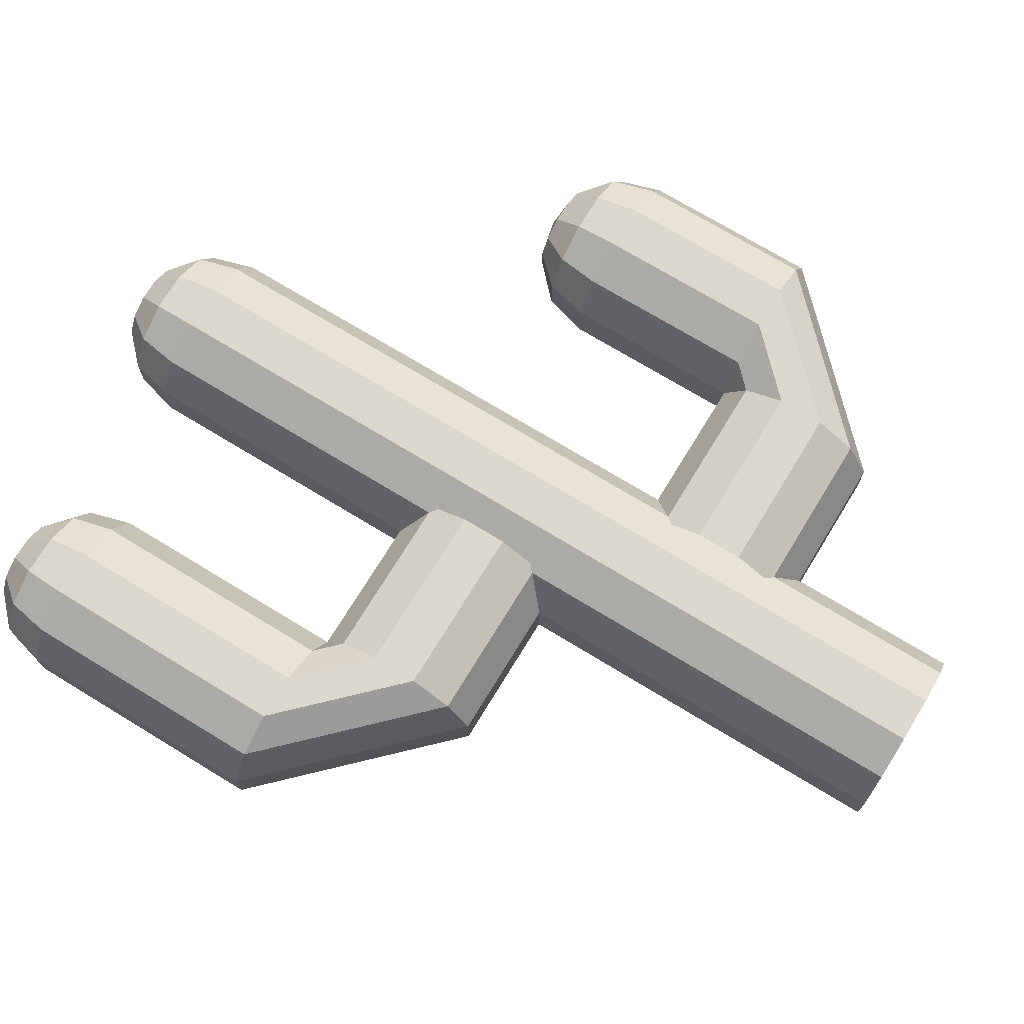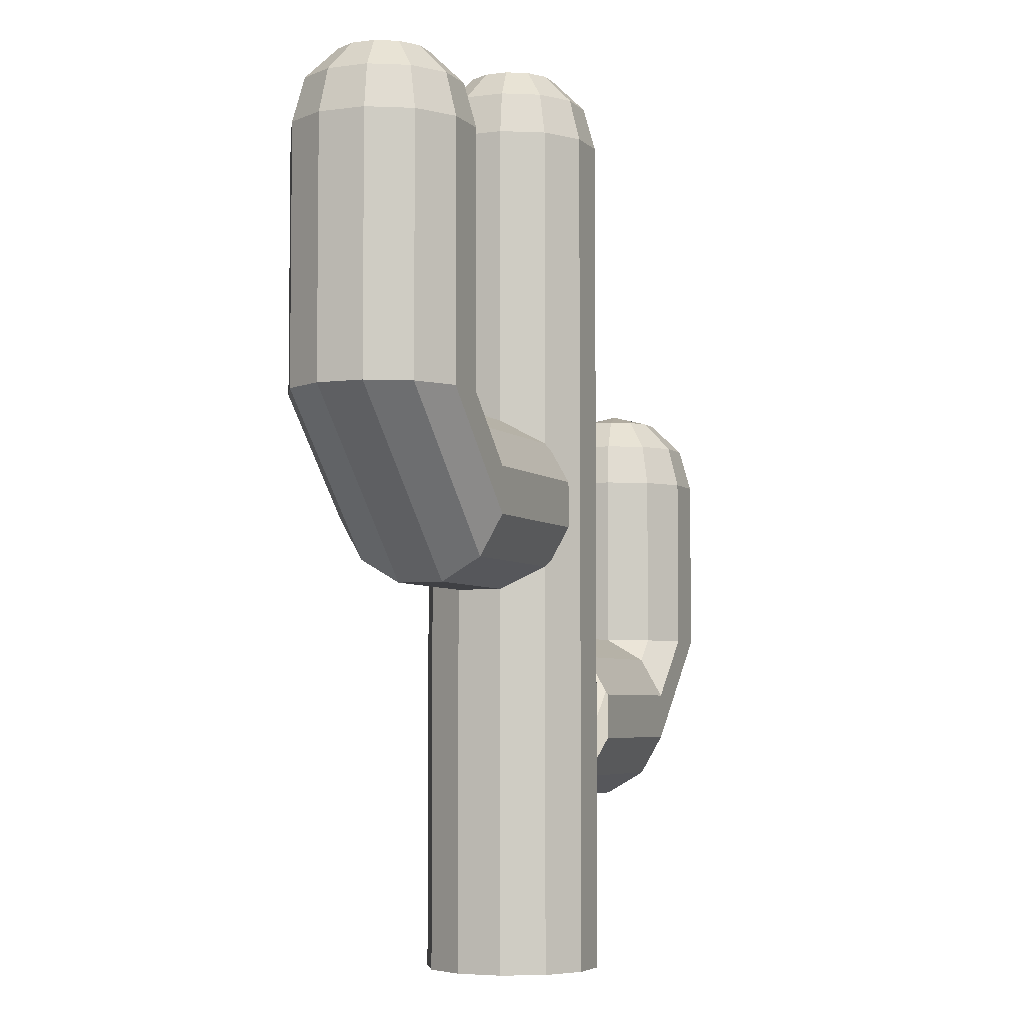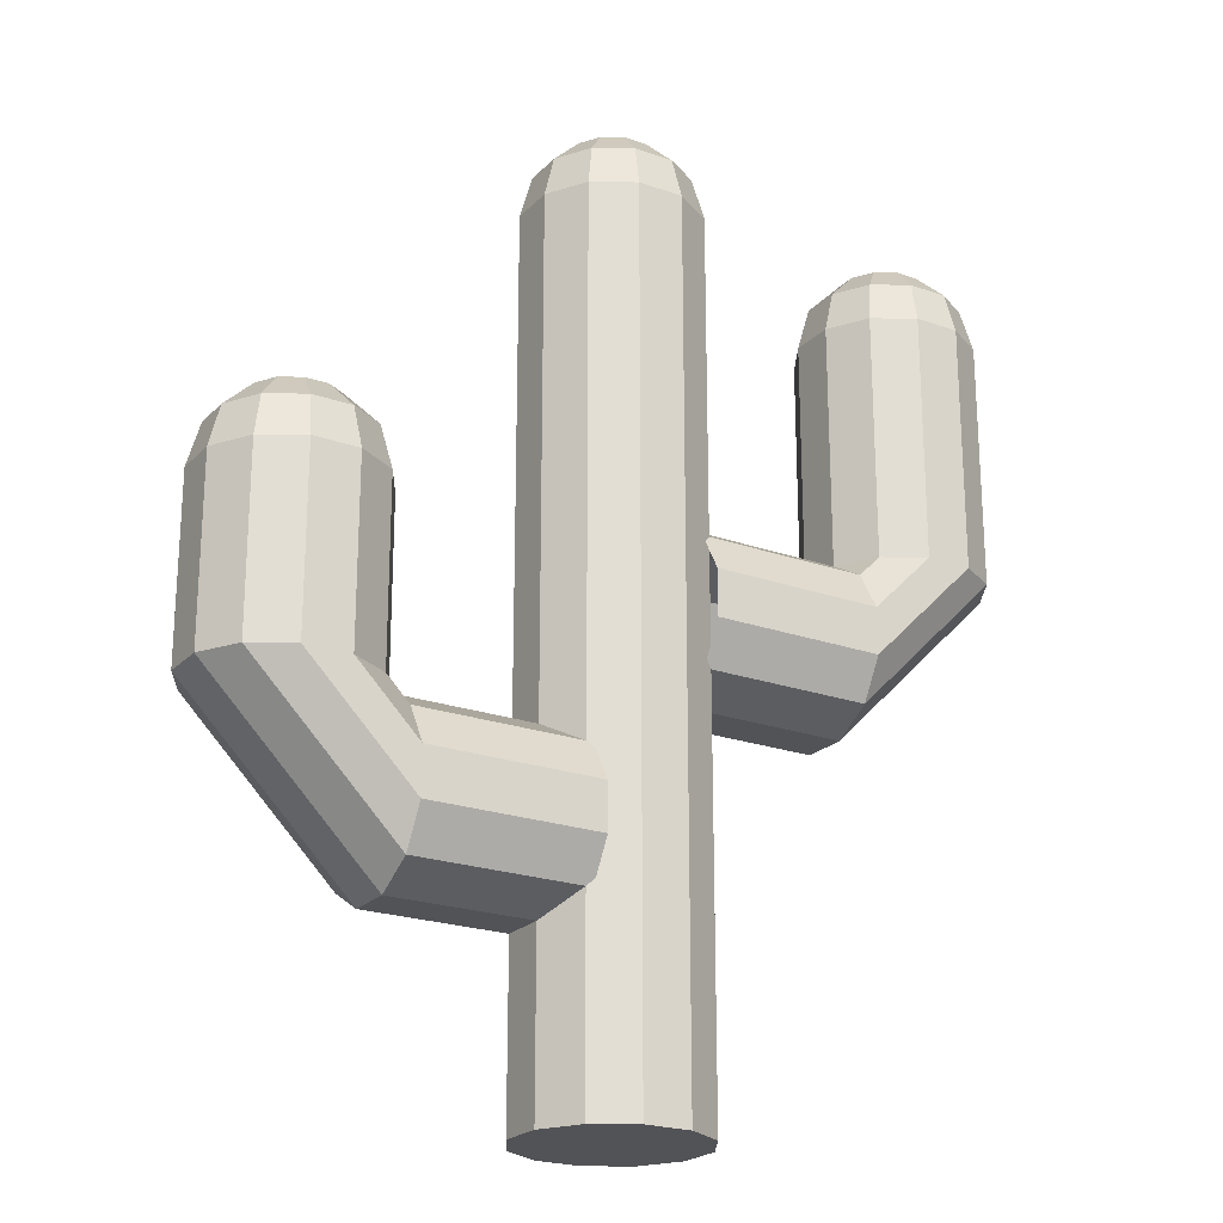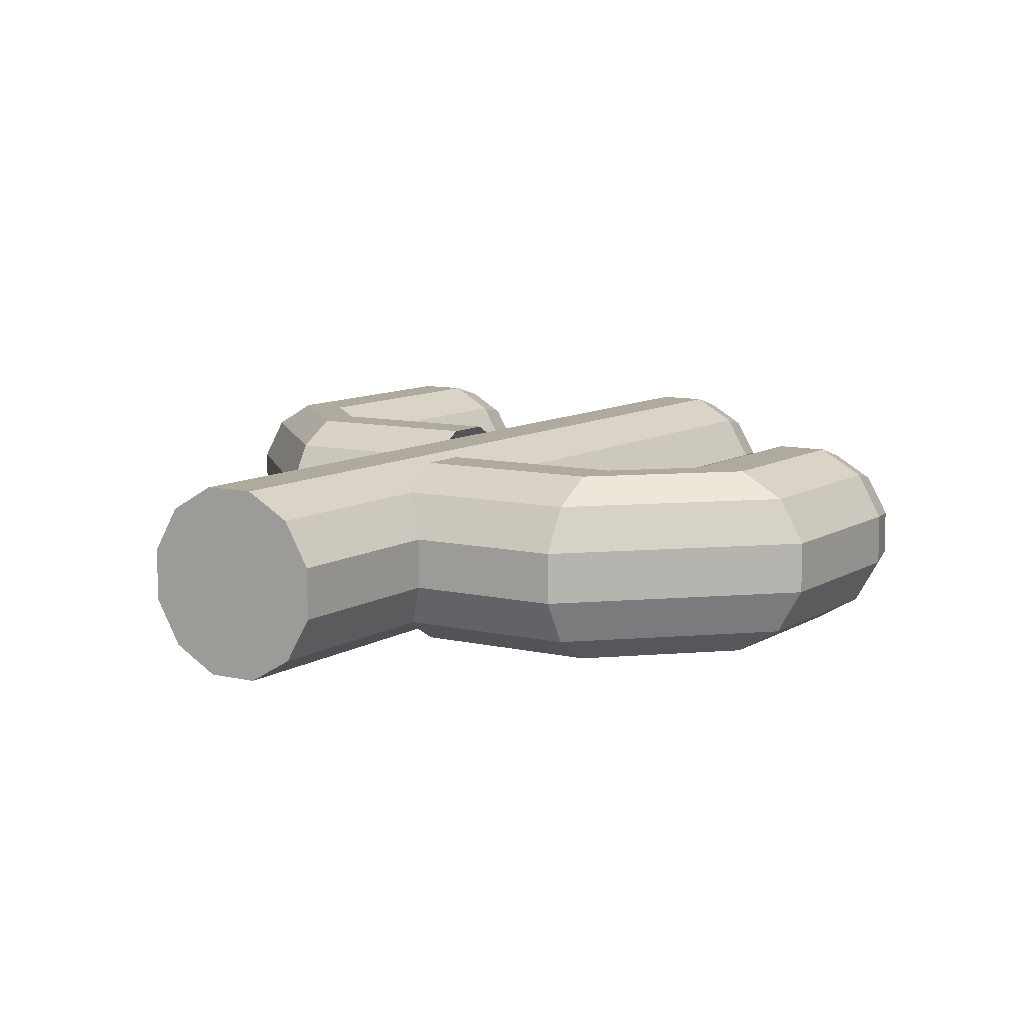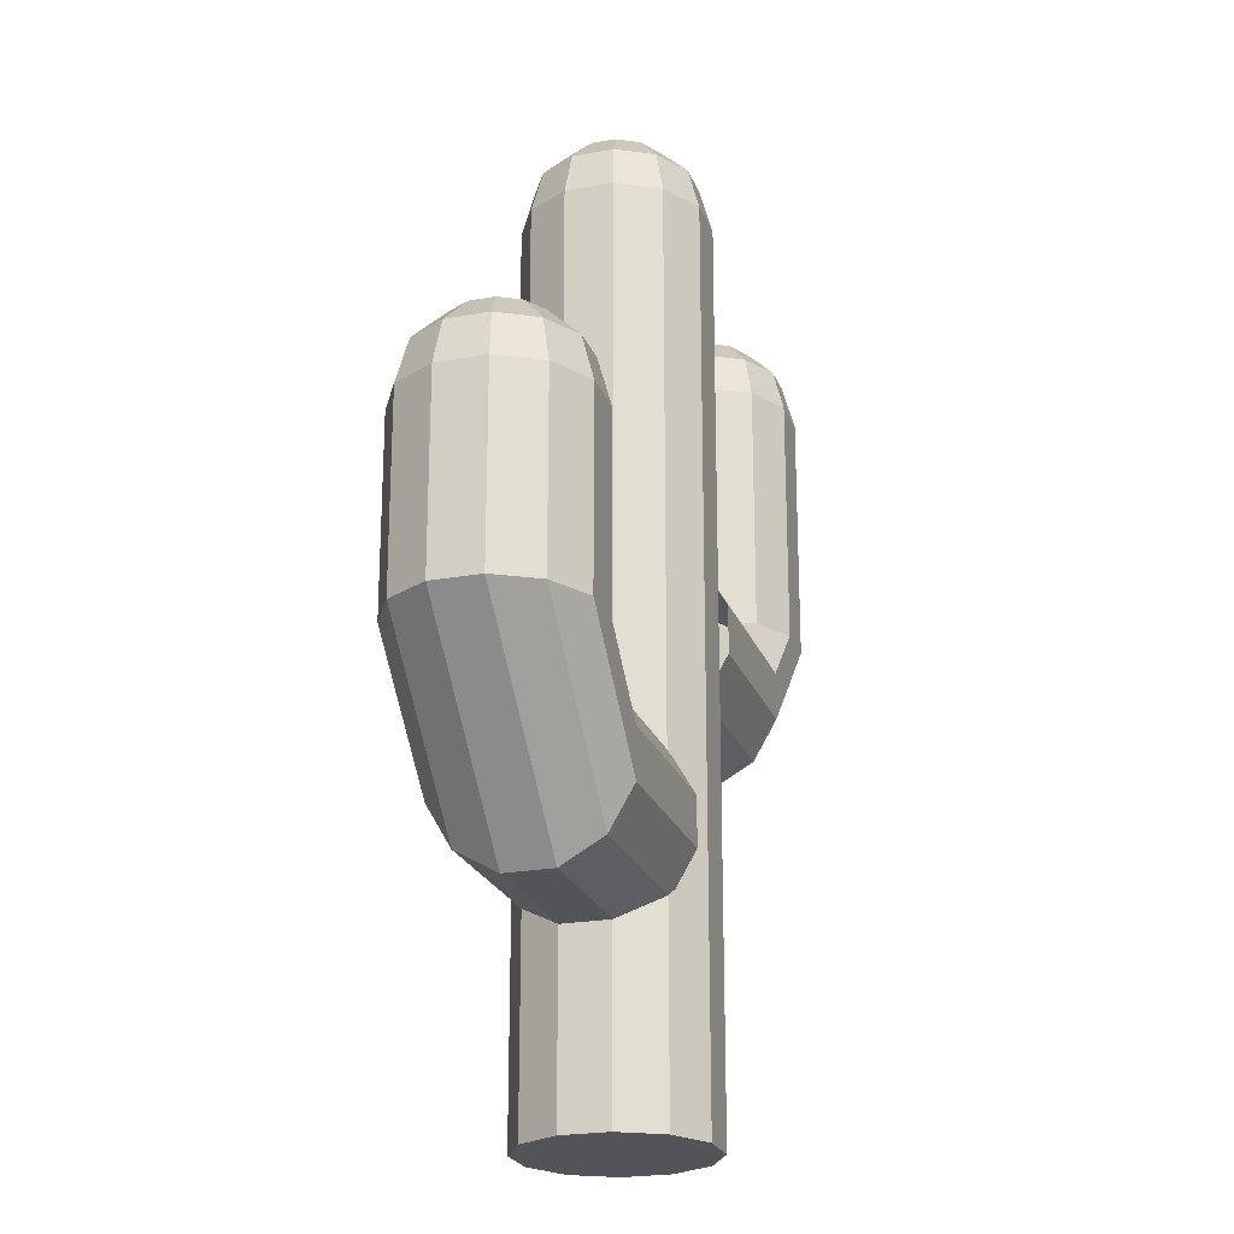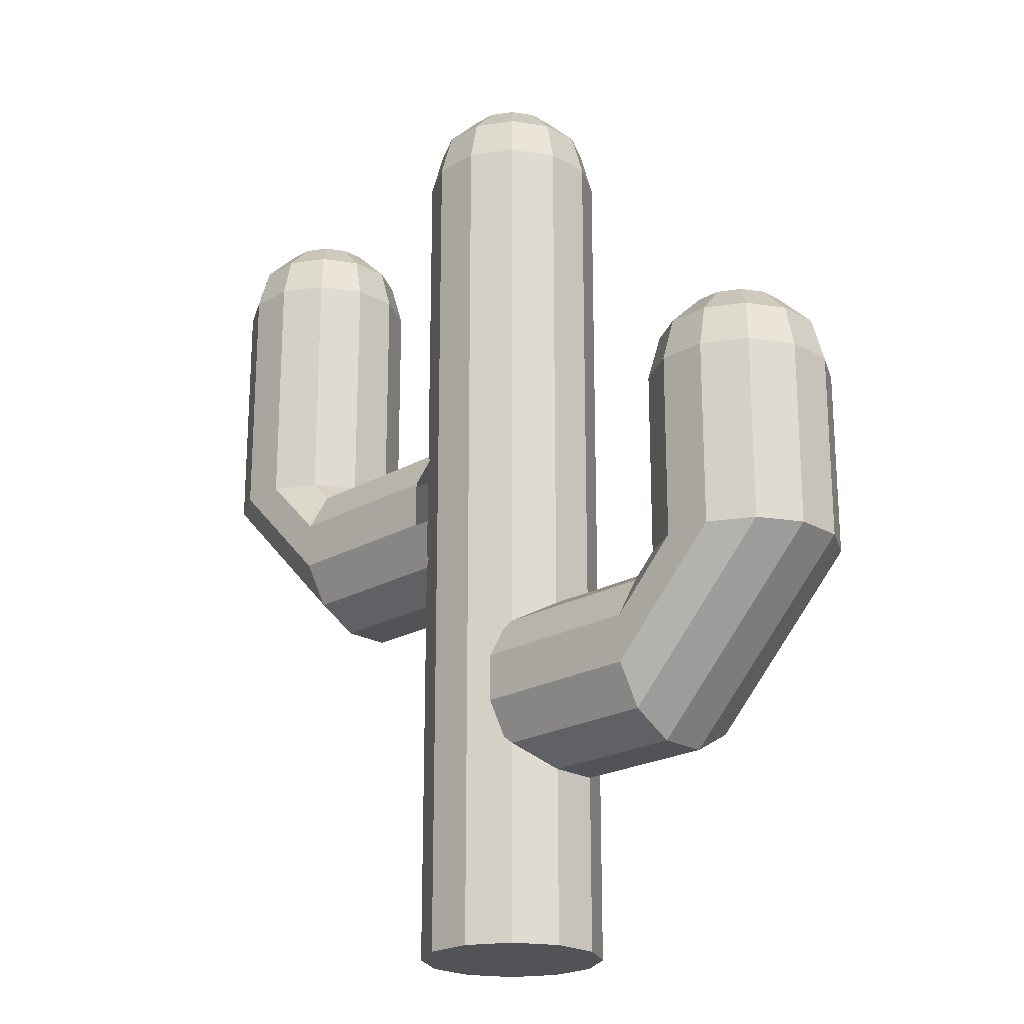
<metadata>
{"format":"obj","ext":"obj","renderer":"f3d","projection":"perspective","resolution":1024,"background":"white","views":[{"elev":72.1,"azim":-58.6,"up":"+Z"},{"elev":-5.0,"azim":-67.2,"up":"+Y"},{"elev":-22.4,"azim":148.6,"up":"+Y"},{"elev":9.3,"azim":32.2,"up":"+Z"},{"elev":-22.8,"azim":107.2,"up":"+Y"},{"elev":-21.8,"azim":45.0,"up":"+Y"}]}
</metadata>
<code>
o cylinder
v -3.469e-18 0 -3.469e-18
v 0.01675 0 0.0625
v 0.01675 0.625 0.0625
v 0.04575 0 0.04575
v 0.04575 0.625 0.04575
v 0.0625 0 0.01675
v 0.0625 0.625 0.01675
v 0.0625 0 -0.01675
v 0.0625 0.625 -0.01675
v 0.04575 0 -0.04575
v 0.04575 0.625 -0.04575
v 0.01675 0 -0.0625
v 0.01675 0.625 -0.0625
v -0.01675 0 -0.0625
v -0.01675 0.625 -0.0625
v -0.04575 0 -0.04575
v -0.04575 0.625 -0.04575
v -0.0625 0 -0.01675
v -0.0625 0.625 -0.01675
v -0.0625 0 0.01675
v -0.0625 0.625 0.01675
v -0.04575 0 0.04575
v -0.04575 0.625 0.04575
v -0.01675 0 0.0625
v -0.01675 0.625 0.0625
f 4 2 1
f 2 4 5 3
f 6 4 1
f 4 6 7 5
f 8 6 1
f 6 8 9 7
f 10 8 1
f 8 10 11 9
f 12 10 1
f 10 12 13 11
f 14 12 1
f 12 14 15 13
f 16 14 1
f 14 16 17 15
f 18 16 1
f 16 18 19 17
f 20 18 1
f 18 20 21 19
f 22 20 1
f 20 22 23 21
f 24 22 1
f 22 24 25 23
f 2 24 1
f 24 2 3 25
o sphere
v -3.469e-18 0.6875 -3.469e-18
v 0.008373 0.6791 0.03125
v 0.0145 0.6562 0.05413
v 0.01675 0.625 0.0625
v 0.02288 0.6791 0.02288
v 0.03962 0.6562 0.03962
v 0.04575 0.625 0.04575
v 0.03125 0.6791 0.008373
v 0.05413 0.6562 0.0145
v 0.0625 0.625 0.01675
v 0.03125 0.6791 -0.008373
v 0.05413 0.6562 -0.0145
v 0.0625 0.625 -0.01675
v 0.02288 0.6791 -0.02288
v 0.03962 0.6562 -0.03962
v 0.04575 0.625 -0.04575
v 0.008373 0.6791 -0.03125
v 0.0145 0.6562 -0.05413
v 0.01675 0.625 -0.0625
v -0.008373 0.6791 -0.03125
v -0.0145 0.6562 -0.05413
v -0.01675 0.625 -0.0625
v -0.02288 0.6791 -0.02288
v -0.03962 0.6562 -0.03962
v -0.04575 0.625 -0.04575
v -0.03125 0.6791 -0.008373
v -0.05413 0.6562 -0.0145
v -0.0625 0.625 -0.01675
v -0.03125 0.6791 0.008373
v -0.05413 0.6562 0.0145
v -0.0625 0.625 0.01675
v -0.02288 0.6791 0.02288
v -0.03962 0.6562 0.03962
v -0.04575 0.625 0.04575
v -0.008373 0.6791 0.03125
v -0.0145 0.6562 0.05413
v -0.01675 0.625 0.0625
f 27 30 26
f 27 28 31 30
f 28 29 32 31
f 30 33 26
f 30 31 34 33
f 31 32 35 34
f 33 36 26
f 33 34 37 36
f 34 35 38 37
f 36 39 26
f 36 37 40 39
f 37 38 41 40
f 39 42 26
f 39 40 43 42
f 40 41 44 43
f 42 45 26
f 42 43 46 45
f 43 44 47 46
f 45 48 26
f 45 46 49 48
f 46 47 50 49
f 48 51 26
f 48 49 52 51
f 49 50 53 52
f 51 54 26
f 51 52 55 54
f 52 53 56 55
f 54 57 26
f 54 55 58 57
f 55 56 59 58
f 57 60 26
f 57 58 61 60
f 58 59 62 61
f 60 27 26
f 60 61 28 27
f 61 62 29 28
o sphere
v -0.2281 0.65 -3.469e-18
v -0.2198 0.6416 0.03125
v -0.2136 0.6188 0.05413
v -0.2114 0.5875 0.0625
v -0.2052 0.6416 0.02288
v -0.1885 0.6188 0.03962
v -0.1824 0.5875 0.04575
v -0.1969 0.6416 0.008373
v -0.174 0.6188 0.0145
v -0.1656 0.5875 0.01675
v -0.1969 0.6416 -0.008373
v -0.174 0.6188 -0.0145
v -0.1656 0.5875 -0.01675
v -0.2052 0.6416 -0.02288
v -0.1885 0.6188 -0.03962
v -0.1824 0.5875 -0.04575
v -0.2198 0.6416 -0.03125
v -0.2136 0.6188 -0.05413
v -0.2114 0.5875 -0.0625
v -0.2365 0.6416 -0.03125
v -0.2426 0.6188 -0.05413
v -0.2449 0.5875 -0.0625
v -0.251 0.6416 -0.02288
v -0.2677 0.6188 -0.03962
v -0.2739 0.5875 -0.04575
v -0.2594 0.6416 -0.008373
v -0.2823 0.6188 -0.0145
v -0.2906 0.5875 -0.01675
v -0.2594 0.6416 0.008373
v -0.2823 0.6188 0.0145
v -0.2906 0.5875 0.01675
v -0.251 0.6416 0.02288
v -0.2677 0.6188 0.03962
v -0.2739 0.5875 0.04575
v -0.2365 0.6416 0.03125
v -0.2426 0.6188 0.05413
v -0.2449 0.5875 0.0625
f 64 67 63
f 64 65 68 67
f 65 66 69 68
f 67 70 63
f 67 68 71 70
f 68 69 72 71
f 70 73 63
f 70 71 74 73
f 71 72 75 74
f 73 76 63
f 73 74 77 76
f 74 75 78 77
f 76 79 63
f 76 77 80 79
f 77 78 81 80
f 79 82 63
f 79 80 83 82
f 80 81 84 83
f 82 85 63
f 82 83 86 85
f 83 84 87 86
f 85 88 63
f 85 86 89 88
f 86 87 90 89
f 88 91 63
f 88 89 92 91
f 89 90 93 92
f 91 94 63
f 91 92 95 94
f 92 93 96 95
f 94 97 63
f 94 95 98 97
f 95 96 99 98
f 97 64 63
f 97 98 65 64
f 98 99 66 65
o cylinder
v -0.2281 0.5875 -3.469e-18
v -0.2114 0.4062 0.0625
v -0.2114 0.5875 0.0625
v -0.1824 0.4062 0.04575
v -0.1824 0.5875 0.04575
v -0.1656 0.5875 0.01675
v -0.1656 0.5875 -0.01675
v -0.1824 0.4062 -0.04575
v -0.1824 0.5875 -0.04575
v -0.2114 0.4062 -0.0625
v -0.2114 0.5875 -0.0625
v -0.2449 0.4062 -0.0625
v -0.2449 0.5875 -0.0625
v -0.2739 0.4062 -0.04575
v -0.2739 0.5875 -0.04575
v -0.2906 0.4062 -0.01675
v -0.2906 0.5875 -0.01675
v -0.2906 0.4062 0.01675
v -0.2906 0.5875 0.01675
v -0.2739 0.4062 0.04575
v -0.2739 0.5875 0.04575
v -0.2449 0.4062 0.0625
v -0.2449 0.5875 0.0625
v -0.04062 0.3605 0.0625
v -0.1656 0.3605 0.0625
v -0.04062 0.3895 0.04575
v -0.1656 0.3895 0.04575
v -0.04062 0.4062 0.01675
v -0.1656 0.4062 0.01675
v -0.04062 0.4062 -0.01675
v -0.1656 0.4062 -0.01675
v -0.04062 0.3895 -0.04575
v -0.1656 0.3895 -0.04575
v -0.04062 0.3605 -0.0625
v -0.1656 0.3605 -0.0625
v -0.04062 0.327 -0.0625
v -0.1656 0.327 -0.0625
v -0.04062 0.298 -0.04575
v -0.1656 0.298 -0.04575
v -0.04062 0.2812 -0.01675
v -0.1656 0.2812 -0.01675
v -0.04062 0.2812 0.01675
v -0.1656 0.2812 0.01675
v -0.04062 0.298 0.04575
v -0.1656 0.298 0.04575
v -0.04062 0.327 0.0625
v -0.1656 0.327 0.0625
f 101 103 104 102
f 102 104 100
f 103 128 105 104
f 104 105 100
f 128 130 106 105
f 105 106 100
f 130 107 108 106
f 106 108 100
f 107 109 110 108
f 108 110 100
f 109 111 112 110
f 110 112 100
f 111 113 114 112
f 112 114 100
f 113 115 116 114
f 114 116 100
f 115 117 118 116
f 116 118 100
f 117 119 120 118
f 118 120 100
f 119 121 122 120
f 120 122 100
f 121 101 102 122
f 122 102 100
f 123 125 126 124
f 125 127 128 126
f 127 129 130 128
f 129 131 132 130
f 131 133 134 132
f 133 135 136 134
f 135 137 138 136
f 137 139 140 138
f 139 141 142 140
f 141 143 144 142
f 143 145 146 144
f 145 123 124 146
f 117 142 140 115
f 115 140 138 113
f 117 119 144 142
f 119 121 146 144
f 113 138 136 111
f 101 124 146 121
f 111 136 134 109
f 109 134 132 107
f 103 126 124 101
f 128 126 103
f 130 132 107
o cylinder
v 0.2281 0.3813 3.469e-18
v 0.2114 0.25 -0.0625
v 0.2114 0.3813 -0.0625
v 0.1824 0.25 -0.04575
v 0.1824 0.3813 -0.04575
v 0.1656 0.3813 -0.01675
v 0.1656 0.3813 0.01675
v 0.1824 0.25 0.04575
v 0.1824 0.3813 0.04575
v 0.2114 0.25 0.0625
v 0.2114 0.3813 0.0625
v 0.2449 0.25 0.0625
v 0.2449 0.3813 0.0625
v 0.2739 0.25 0.04575
v 0.2739 0.3813 0.04575
v 0.2906 0.25 0.01675
v 0.2906 0.3813 0.01675
v 0.2906 0.25 -0.01675
v 0.2906 0.3813 -0.01675
v 0.2739 0.25 -0.04575
v 0.2739 0.3813 -0.04575
v 0.2449 0.25 -0.0625
v 0.2449 0.3813 -0.0625
v 0.04063 0.2042 -0.0625
v 0.1656 0.2042 -0.0625
v 0.04063 0.2333 -0.04575
v 0.1656 0.2333 -0.04575
v 0.04063 0.25 -0.01675
v 0.1656 0.25 -0.01675
v 0.04063 0.25 0.01675
v 0.1656 0.25 0.01675
v 0.04063 0.2333 0.04575
v 0.1656 0.2333 0.04575
v 0.04063 0.2042 0.0625
v 0.1656 0.2042 0.0625
v 0.04063 0.1708 0.0625
v 0.1656 0.1708 0.0625
v 0.04063 0.1417 0.04575
v 0.1656 0.1417 0.04575
v 0.04063 0.125 0.01675
v 0.1656 0.125 0.01675
v 0.04063 0.125 -0.01675
v 0.1656 0.125 -0.01675
v 0.04063 0.1417 -0.04575
v 0.1656 0.1417 -0.04575
v 0.04063 0.1708 -0.0625
v 0.1656 0.1708 -0.0625
f 148 150 151 149
f 149 151 147
f 150 175 152 151
f 151 152 147
f 175 177 153 152
f 152 153 147
f 177 154 155 153
f 153 155 147
f 154 156 157 155
f 155 157 147
f 156 158 159 157
f 157 159 147
f 158 160 161 159
f 159 161 147
f 160 162 163 161
f 161 163 147
f 162 164 165 163
f 163 165 147
f 164 166 167 165
f 165 167 147
f 166 168 169 167
f 167 169 147
f 168 148 149 169
f 169 149 147
f 170 172 173 171
f 172 174 175 173
f 174 176 177 175
f 176 178 179 177
f 178 180 181 179
f 180 182 183 181
f 182 184 185 183
f 184 186 187 185
f 186 188 189 187
f 188 190 191 189
f 190 192 193 191
f 192 170 171 193
f 164 189 187 162
f 162 187 185 160
f 164 166 191 189
f 166 168 193 191
f 160 185 183 158
f 148 171 193 168
f 158 183 181 156
f 156 181 179 154
f 150 173 171 148
f 175 173 150
f 177 179 154
o sphere
v 0.2281 0.4438 3.469e-18
v 0.2198 0.4354 -0.03125
v 0.2136 0.4125 -0.05413
v 0.2114 0.3813 -0.0625
v 0.2052 0.4354 -0.02288
v 0.1885 0.4125 -0.03962
v 0.1824 0.3813 -0.04575
v 0.1969 0.4354 -0.008373
v 0.174 0.4125 -0.0145
v 0.1656 0.3813 -0.01675
v 0.1969 0.4354 0.008373
v 0.174 0.4125 0.0145
v 0.1656 0.3813 0.01675
v 0.2052 0.4354 0.02288
v 0.1885 0.4125 0.03962
v 0.1824 0.3813 0.04575
v 0.2198 0.4354 0.03125
v 0.2136 0.4125 0.05413
v 0.2114 0.3813 0.0625
v 0.2365 0.4354 0.03125
v 0.2426 0.4125 0.05413
v 0.2449 0.3813 0.0625
v 0.251 0.4354 0.02288
v 0.2677 0.4125 0.03962
v 0.2739 0.3813 0.04575
v 0.2594 0.4354 0.008373
v 0.2823 0.4125 0.0145
v 0.2906 0.3813 0.01675
v 0.2594 0.4354 -0.008373
v 0.2823 0.4125 -0.0145
v 0.2906 0.3813 -0.01675
v 0.251 0.4354 -0.02288
v 0.2677 0.4125 -0.03962
v 0.2739 0.3813 -0.04575
v 0.2365 0.4354 -0.03125
v 0.2426 0.4125 -0.05413
v 0.2449 0.3813 -0.0625
f 195 198 194
f 195 196 199 198
f 196 197 200 199
f 198 201 194
f 198 199 202 201
f 199 200 203 202
f 201 204 194
f 201 202 205 204
f 202 203 206 205
f 204 207 194
f 204 205 208 207
f 205 206 209 208
f 207 210 194
f 207 208 211 210
f 208 209 212 211
f 210 213 194
f 210 211 214 213
f 211 212 215 214
f 213 216 194
f 213 214 217 216
f 214 215 218 217
f 216 219 194
f 216 217 220 219
f 217 218 221 220
f 219 222 194
f 219 220 223 222
f 220 221 224 223
f 222 225 194
f 222 223 226 225
f 223 224 227 226
f 225 228 194
f 225 226 229 228
f 226 227 230 229
f 228 195 194
f 228 229 196 195
f 229 230 197 196

</code>
